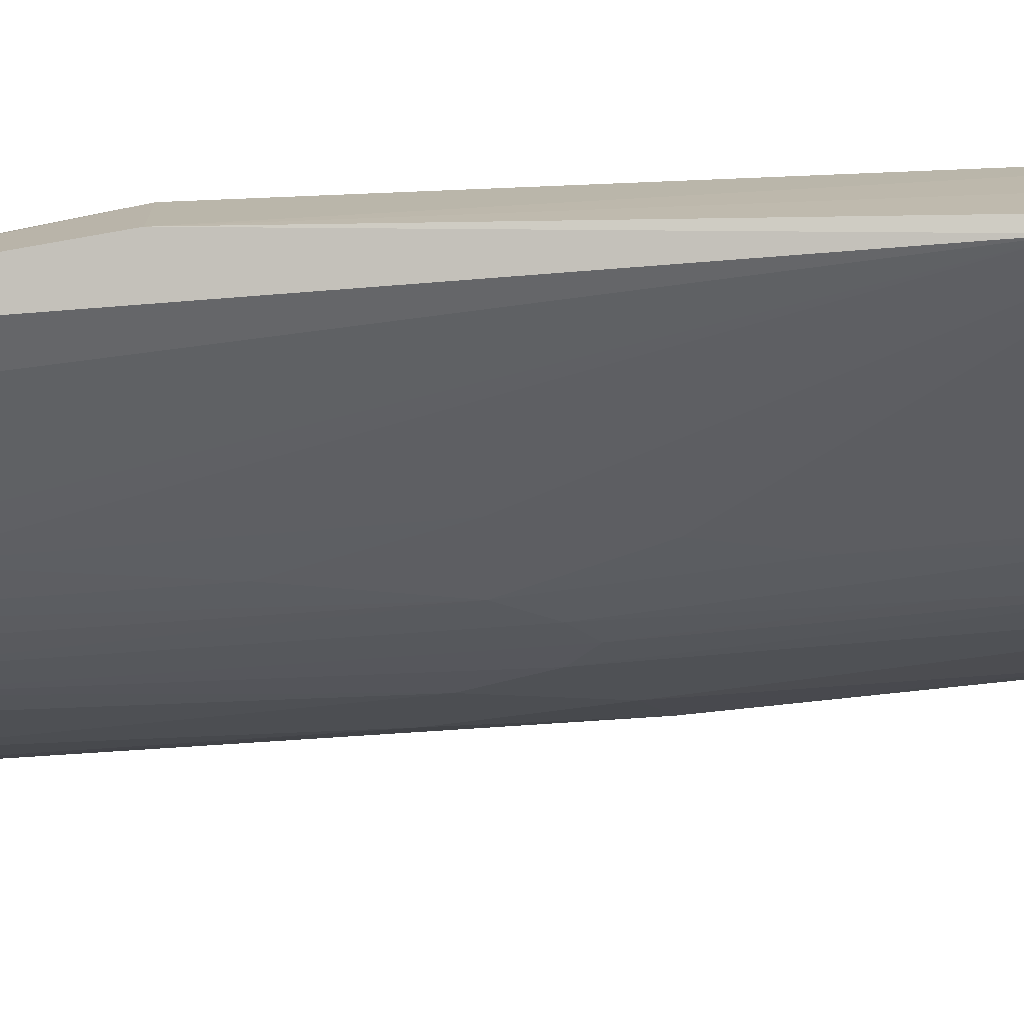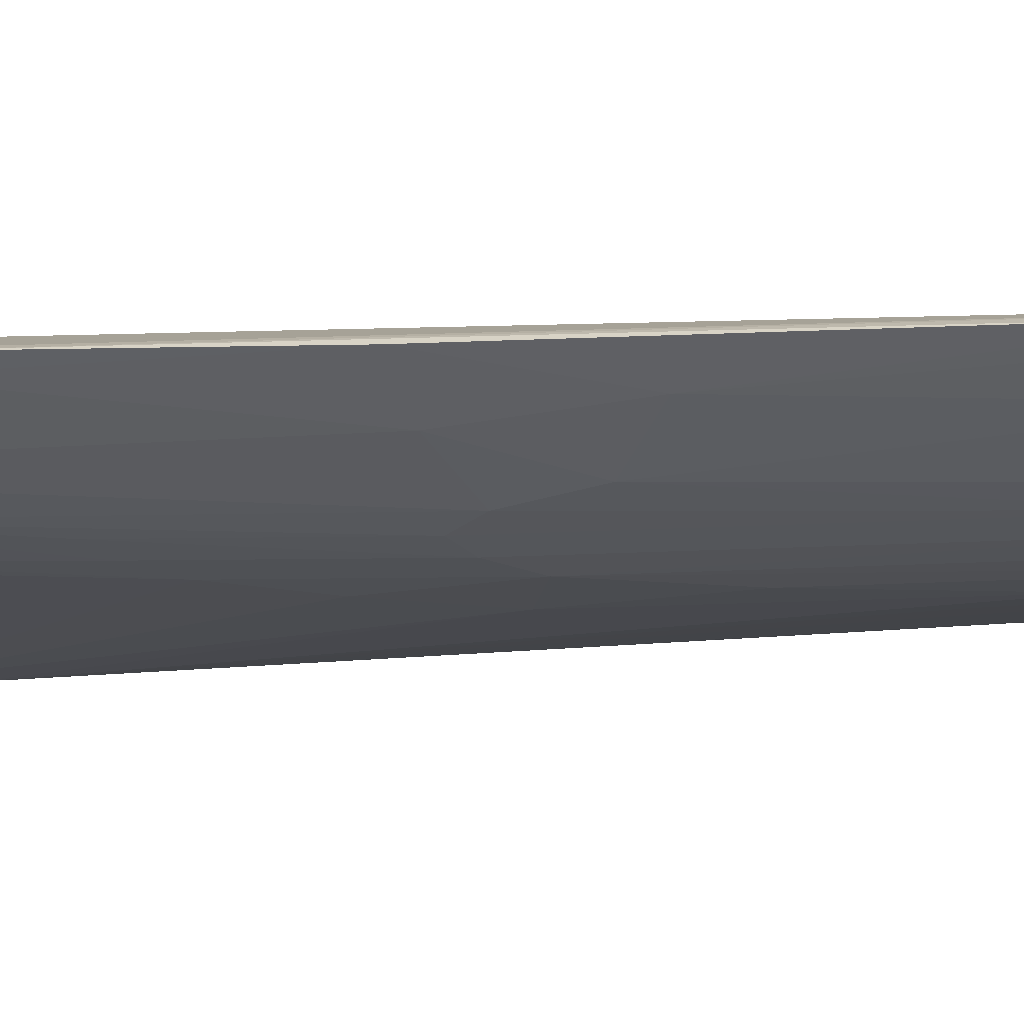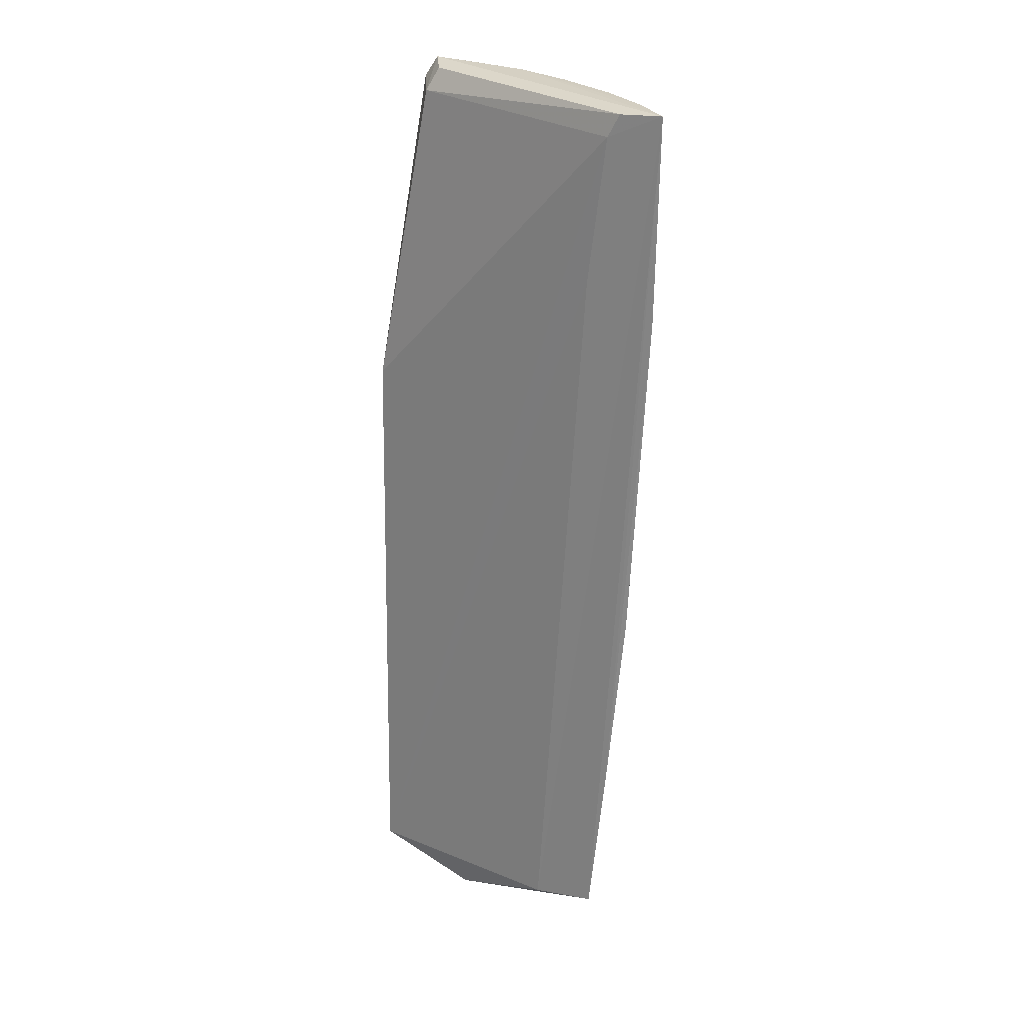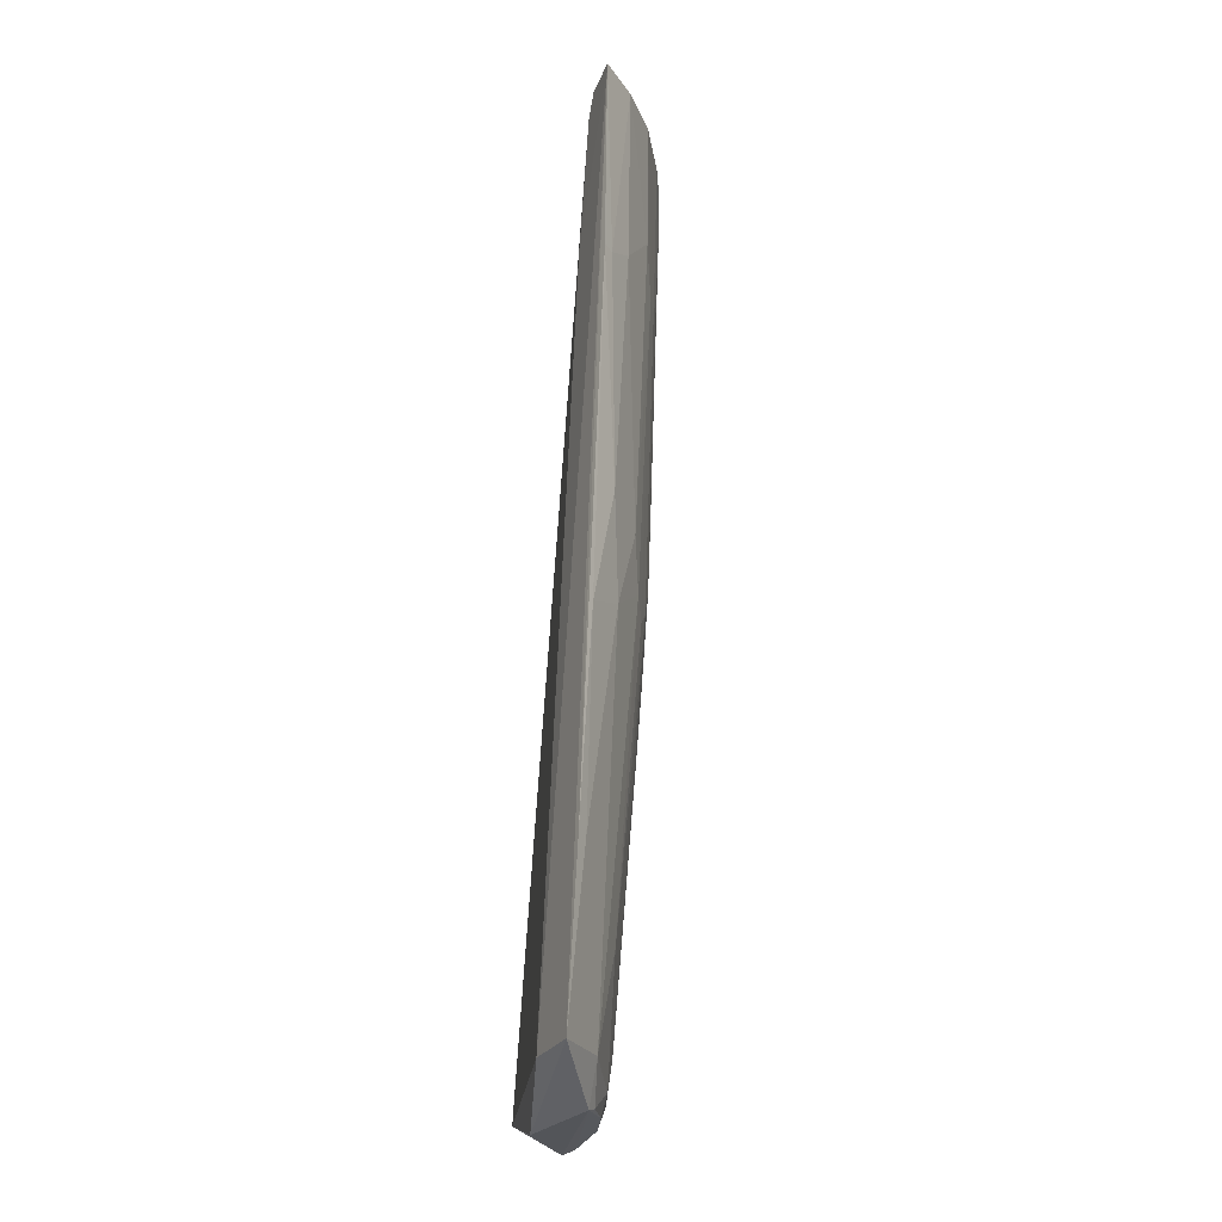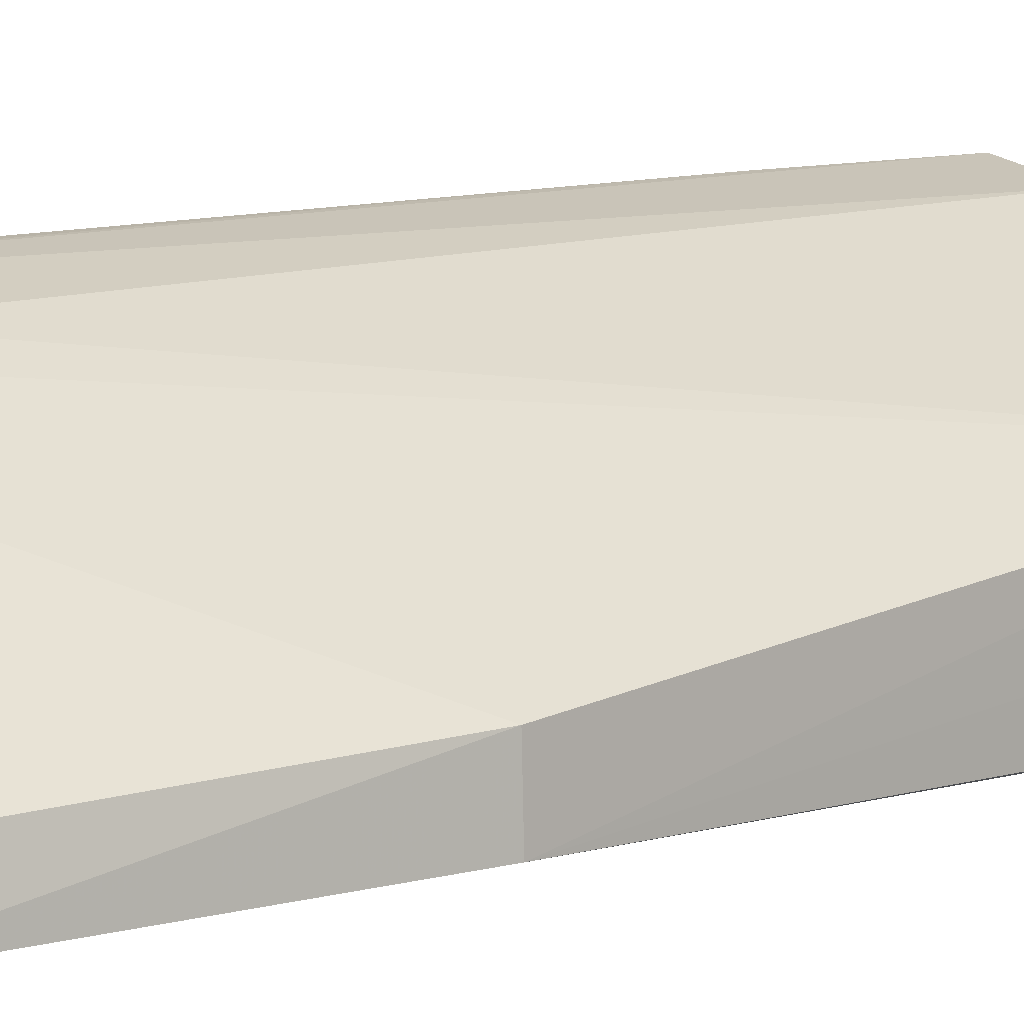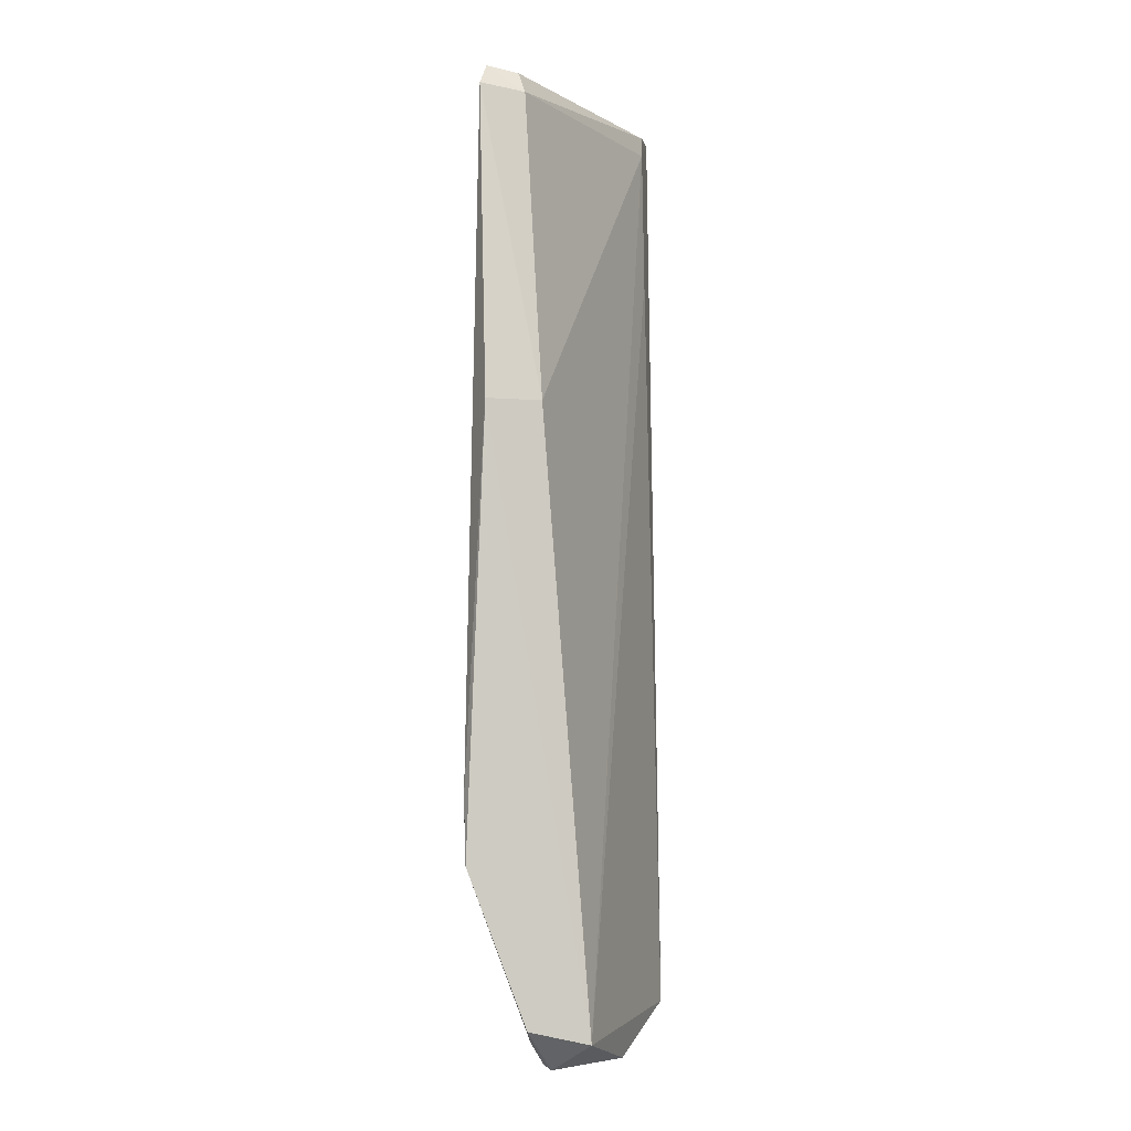
<metadata>
{"format":"obj","ext":"obj","renderer":"f3d","projection":"perspective","resolution":1024,"background":"white","views":[{"elev":-73.6,"azim":91.2,"up":"+Y"},{"elev":19.2,"azim":-98.7,"up":"+Y"},{"elev":27.1,"azim":-174.0,"up":"+Z"},{"elev":-24.5,"azim":-126.8,"up":"+Z"},{"elev":9.5,"azim":45.3,"up":"+Y"},{"elev":-4.5,"azim":79.9,"up":"+Z"}]}
</metadata>
<code>
v -0.09267 -0.2038 0.417
v -0.04625 -0.1674 -0.4004
v -0.04936 -0.1551 0.1287
v -0.3245 -0.002792 0.4354
v -0.2304 -0.1125 -0.02097
v -0.2232 -0.01394 -0.402
v -0.09901 -0.1625 0.4125
v -0.04622 -0.2196 -0.2638
v -0.2163 -0.1425 0.4303
v -0.04742 -0.113 -0.413
v -0.278 -0.001592 -0.3997
v -0.2774 -0.01769 0.4122
v -0.1052 -0.1961 0.4365
v -0.04739 -0.2042 0.1292
v -0.2736 -0.08446 0.3116
v -0.132 -0.188 0.4353
v -0.1735 -0.1561 0.008864
v -0.1996 -0.09679 -0.4131
v -0.2878 -0.01502 0.433
v -0.2623 -0.01891 0.2797
v -0.05331 -0.2203 -0.2073
v -0.2746 -0.08536 0.4337
v -0.2447 -0.1132 0.2662
v -0.2872 -0.04173 -0.05103
v -0.2019 -0.1417 0.09952
v -0.2004 -0.1264 -0.1267
v -0.1445 -0.128 -0.43
v -0.1109 -0.1666 0.433
v -0.1893 -0.159 0.4351
v -0.3042 -0.04293 0.4345
v -0.2581 -0.08417 -0.02094
v -0.2315 -0.129 0.4339
v -0.3077 -0.002042 -0.06675
v -0.216 -0.1269 0.008896
v -0.2004 -0.1112 -0.2782
v -0.05078 -0.2193 -0.2585
v -0.08796 -0.1564 -0.4136
v -0.1383 -0.06818 -0.439
v -0.2229 -0.06211 -0.4344
v -0.1877 -0.1565 0.2359
v -0.3022 -0.04167 0.2662
v -0.259 -0.09873 0.2662
v -0.2282 -0.08306 -0.3085
v -0.2161 -0.1422 0.3722
v -0.2921 -0.001065 -0.2485
v -0.2147 -0.1119 -0.157
v -0.1877 -0.1413 -0.06616
v -0.1865 -0.1112 -0.3842
v -0.07454 -0.16 -0.4142
v -0.1879 -0.09943 -0.4302
v -0.243 -0.05527 -0.3988
v -0.07721 -0.142 -0.4376
v -0.1593 -0.1709 0.1904
v -0.2729 -0.07006 0.0239
v -0.3018 -0.02749 0.03903
v -0.317 -0.01353 0.251
v -0.2435 -0.09836 -0.0359
v -0.2303 -0.1276 0.2965
v -0.3225 -0.001877 0.2508
v -0.2865 -0.01222 -0.248
v -0.229 -0.09743 -0.1721
v -0.1584 -0.1259 -0.4133
v -0.08885 -0.1469 -0.4344
v -0.2172 -0.07186 -0.4315
f 7 1 3
f 11 4 6
f 12 7 3
f 12 3 10
f 13 1 7
f 14 8 2
f 14 3 1
f 14 10 3
f 14 2 10
f 16 1 13
f 19 12 4
f 19 7 12
f 19 4 13
f 20 12 10
f 20 10 6
f 20 6 4
f 20 4 12
f 21 14 1
f 21 8 14
f 21 1 16
f 28 19 13
f 28 13 7
f 28 7 19
f 29 21 16
f 29 16 13
f 29 13 4
f 30 15 22
f 30 29 4
f 30 22 29
f 32 22 23
f 32 29 22
f 32 9 29
f 34 17 25
f 34 5 26
f 34 23 5
f 36 21 17
f 36 8 21
f 36 27 8
f 37 8 27
f 38 6 10
f 38 11 6
f 39 11 38
f 40 17 21
f 40 25 17
f 41 15 30
f 42 23 22
f 42 22 15
f 42 5 23
f 43 18 35
f 44 9 32
f 44 34 25
f 44 25 40
f 44 40 29
f 44 29 9
f 45 4 11
f 46 35 26
f 46 26 5
f 46 43 35
f 47 34 26
f 47 26 36
f 47 36 17
f 47 17 34
f 48 36 26
f 48 26 35
f 48 35 18
f 49 2 8
f 49 8 37
f 50 39 27
f 51 11 39
f 51 18 43
f 51 43 31
f 51 31 24
f 52 39 38
f 52 38 10
f 52 10 2
f 53 40 21
f 53 21 29
f 53 29 40
f 54 15 41
f 54 42 15
f 54 31 42
f 54 24 31
f 55 33 24
f 55 54 41
f 55 24 54
f 56 41 30
f 56 30 4
f 56 55 41
f 57 31 43
f 57 42 31
f 57 5 42
f 58 44 32
f 58 32 23
f 58 23 34
f 58 34 44
f 59 45 33
f 59 4 45
f 59 56 4
f 59 33 55
f 59 55 56
f 60 45 11
f 60 24 33
f 60 33 45
f 60 51 24
f 60 11 51
f 61 46 5
f 61 43 46
f 61 57 43
f 61 5 57
f 62 48 18
f 62 27 36
f 62 36 48
f 62 50 27
f 62 18 50
f 63 49 37
f 63 37 27
f 63 27 39
f 63 39 52
f 63 52 2
f 63 2 49
f 64 50 18
f 64 39 50
f 64 51 39
f 64 18 51

</code>
